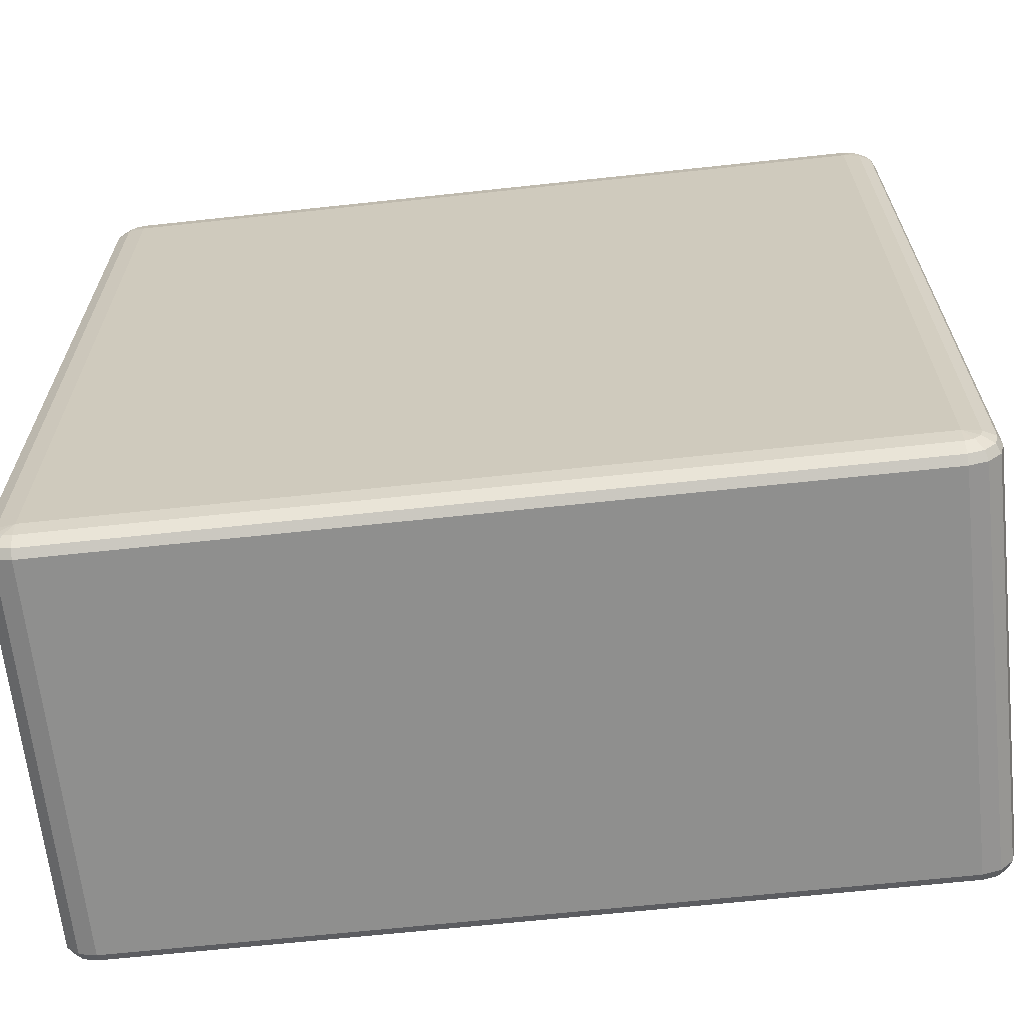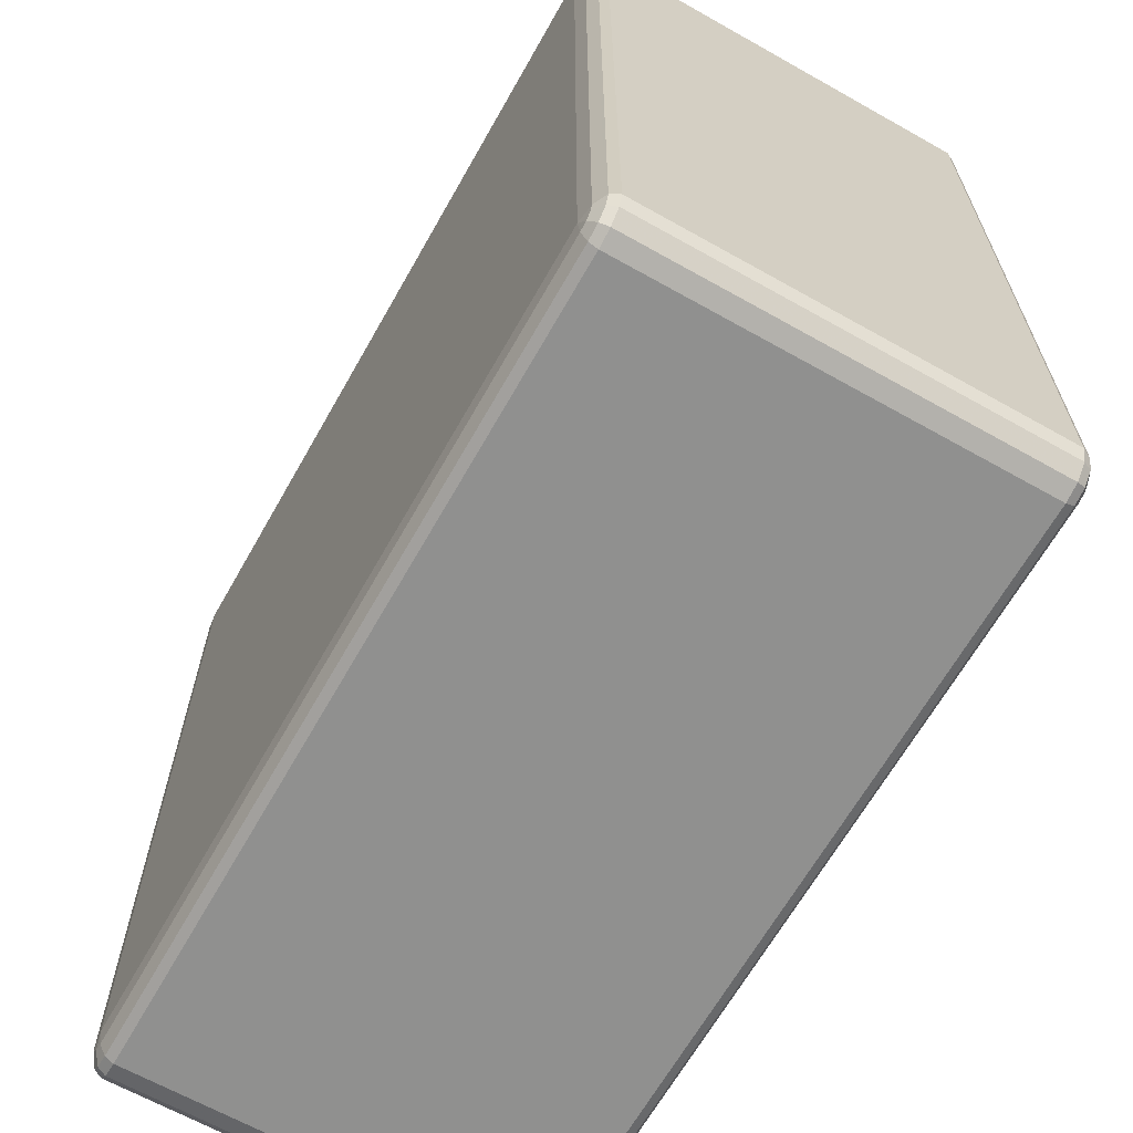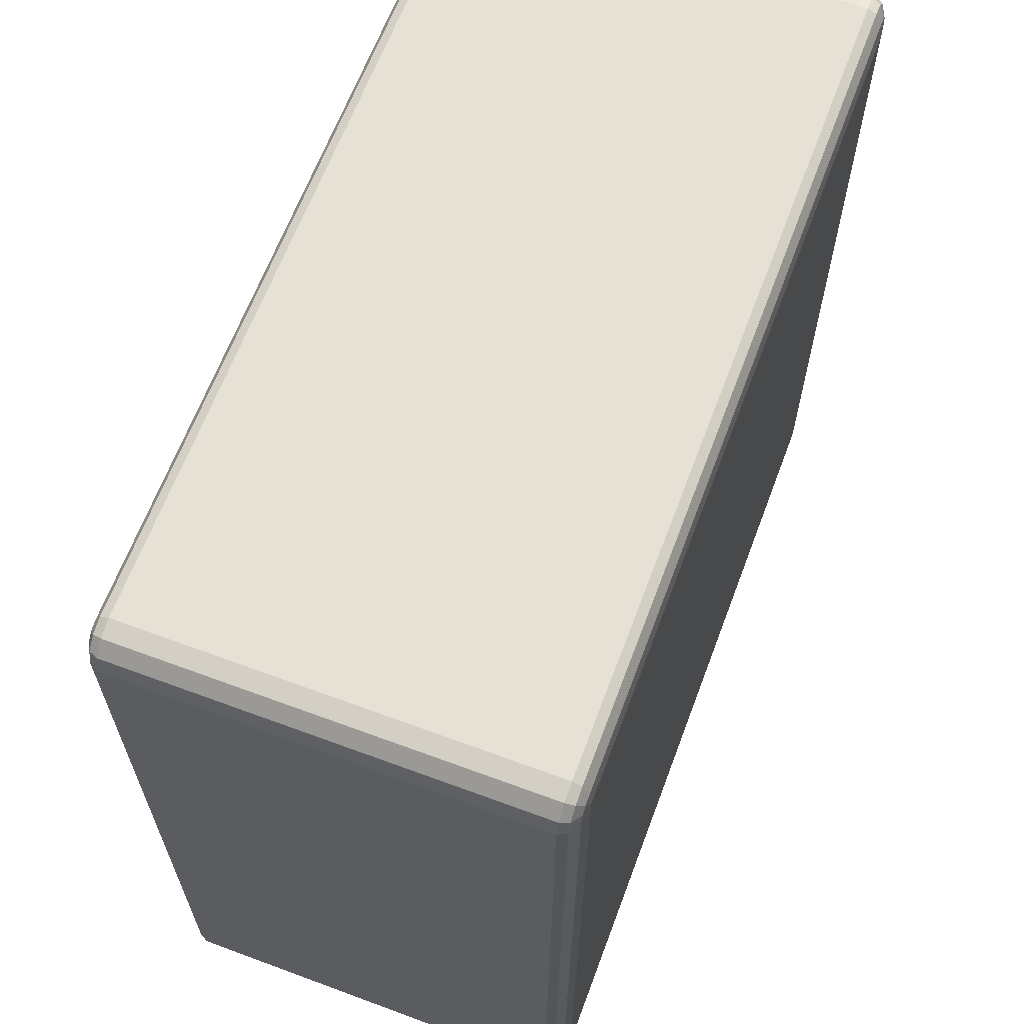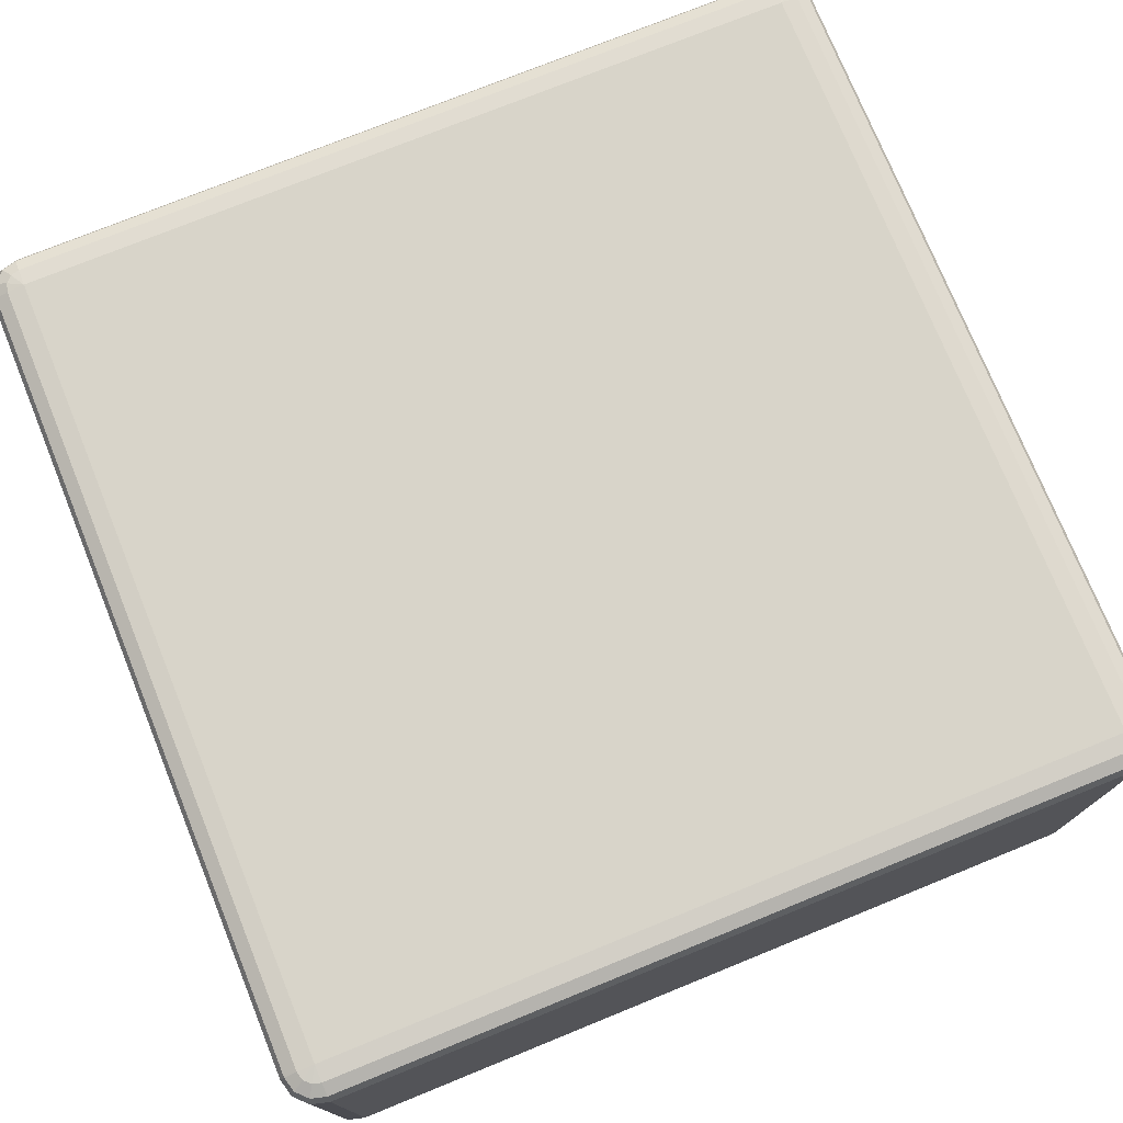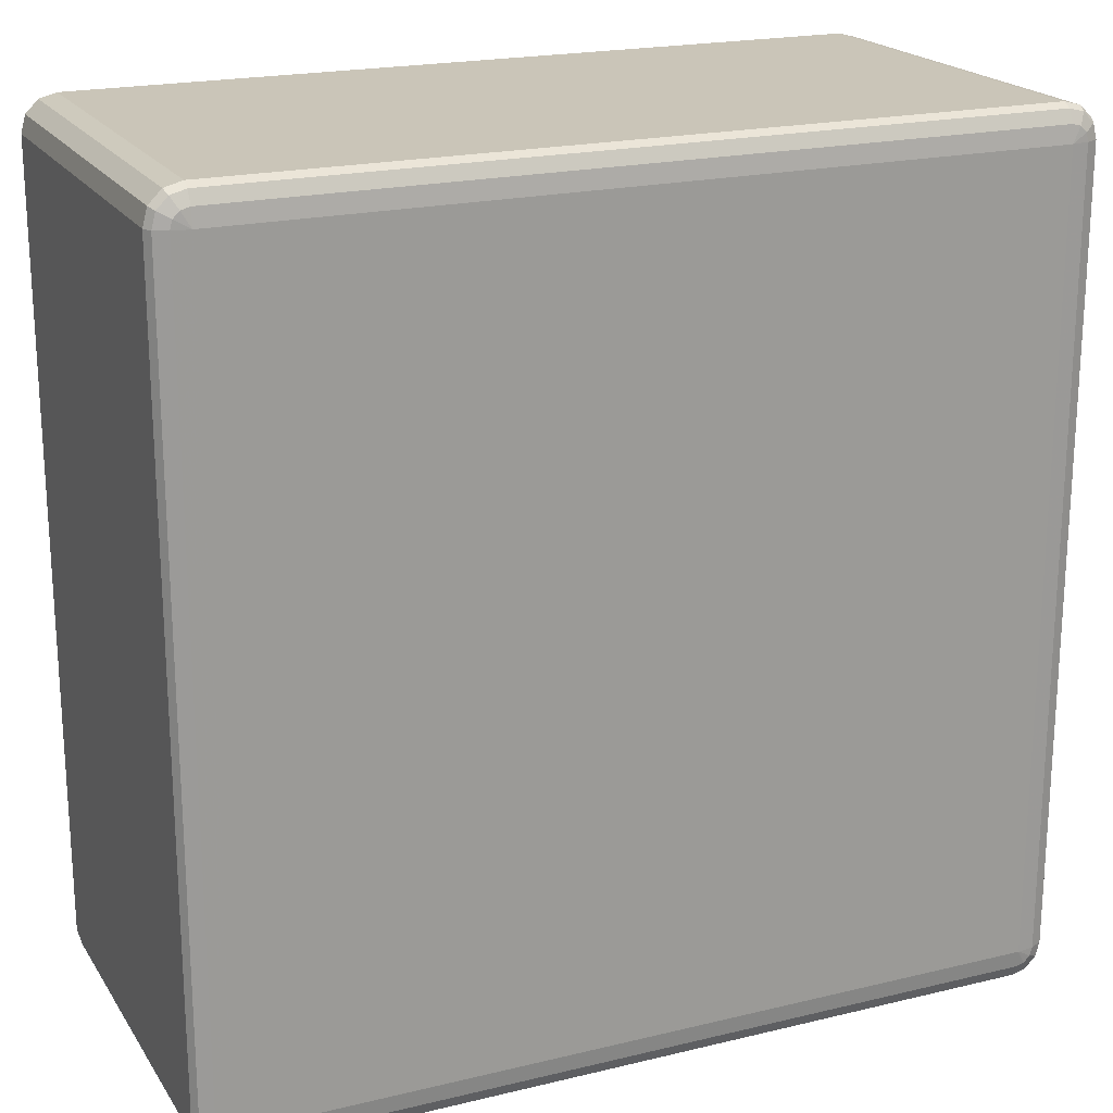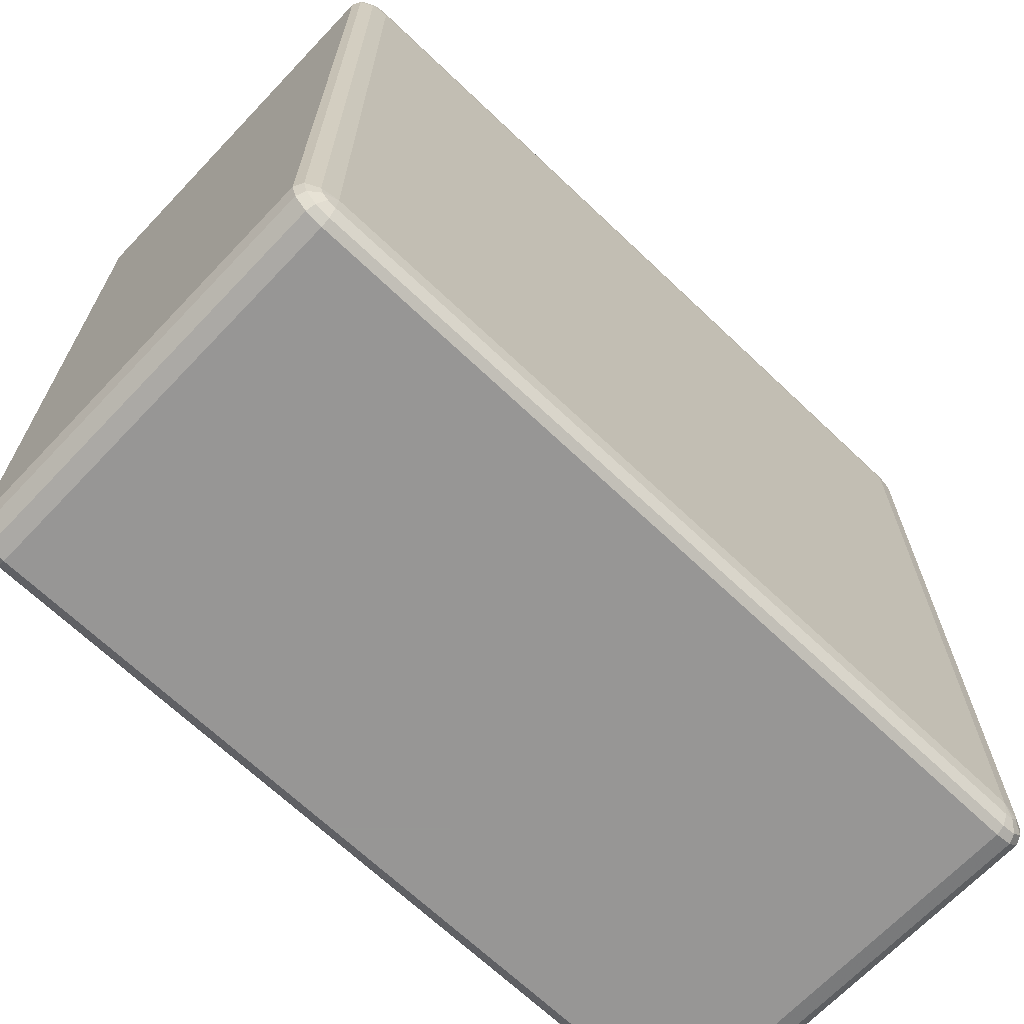
<metadata>
{"format":"obj","ext":"obj","renderer":"f3d","projection":"perspective","resolution":1024,"background":"white","views":[{"elev":-65.3,"azim":-173.8,"up":"+Y"},{"elev":-65.5,"azim":60.5,"up":"+Y"},{"elev":64.3,"azim":-69.5,"up":"+Y"},{"elev":75.2,"azim":67.9,"up":"+Z"},{"elev":20.3,"azim":-23.8,"up":"+Y"},{"elev":-68.0,"azim":-43.6,"up":"+Y"}]}
</metadata>
<code>
v 2350 850 378
v 2350 850 -82
v 2330 855.4 -82
v 2330 855.4 378
v 2315 870 -82
v 2315 870 378
v 2310 890 -82
v 2310 890 378
v 2310 1810 -82
v 2310 1810 378
v 2315 1830 -82
v 2315 1830 378
v 2330 1845 -82
v 2330 1845 378
v 2350 1850 -82
v 2350 1850 378
v 3270 1850 -82
v 3270 1850 378
v 3290 1845 -82
v 3290 1845 378
v 3305 1830 -82
v 3305 1830 378
v 3310 1810 -82
v 3310 1810 378
v 3310 890 -82
v 3310 890 378
v 3305 870 -82
v 3305 870 378
v 3290 855.4 -82
v 3290 855.4 378
v 3270 850 -82
v 3270 850 378
v 2350 855.4 388
v 2333 860 388
v 3270 855.4 388
v 2320 872.7 388
v 3287 860 388
v 2315 890 388
v 3300 872.7 388
v 2315 1810 388
v 3305 890 388
v 2320 1827 388
v 3305 1810 388
v 2333 1840 388
v 3300 1827 388
v 2350 1845 388
v 3287 1840 388
v 3270 1845 388
v 3280 1827 395.3
v 3270 1830 395.3
v 2350 1830 395.3
v 2340 1827 395.3
v 2350 1810 398
v 2333 1820 395.3
v 2330 1810 395.3
v 3270 1810 398
v 2330 890 395.3
v 2350 890 398
v 2333 880 395.3
v 2340 872.7 395.3
v 2350 870 395.3
v 3270 890 398
v 3270 870 395.3
v 3280 872.7 395.3
v 3287 880 395.3
v 3290 890 395.3
v 3290 1810 395.3
v 3287 1820 395.3
v 2333 860 -92
v 2350 855.4 -92
v 2320 872.7 -92
v 3270 855.4 -92
v 2315 890 -92
v 3287 860 -92
v 2315 1810 -92
v 3300 872.7 -92
v 2320 1827 -92
v 3305 890 -92
v 2333 1840 -92
v 3305 1810 -92
v 2350 1845 -92
v 3300 1827 -92
v 3270 1845 -92
v 3287 1840 -92
v 3270 1830 -99.32
v 3280 1827 -99.32
v 3287 1820 -99.32
v 3290 1810 -99.32
v 3270 1810 -102
v 3290 890 -99.32
v 2350 1830 -99.32
v 3287 880 -99.32
v 2340 1827 -99.32
v 3280 872.7 -99.32
v 2333 1820 -99.32
v 2350 1810 -102
v 2330 1810 -99.32
v 2330 890 -99.32
v 3270 890 -102
v 2350 890 -102
v 2333 880 -99.32
v 3270 870 -99.32
v 2340 872.7 -99.32
v 2350 870 -99.32
f 3 2 1
f 1 4 3
f 5 3 4
f 4 6 5
f 7 5 6
f 6 8 7
f 9 7 8
f 8 10 9
f 11 9 10
f 10 12 11
f 13 11 12
f 12 14 13
f 15 13 14
f 14 16 15
f 17 15 16
f 16 18 17
f 19 17 18
f 18 20 19
f 21 19 20
f 20 22 21
f 23 21 22
f 22 24 23
f 25 23 24
f 24 26 25
f 27 25 26
f 26 28 27
f 29 27 28
f 28 30 29
f 31 29 30
f 30 32 31
f 2 31 32
f 32 1 2
f 4 1 33
f 33 34 4
f 6 4 34
f 35 33 1
f 1 32 35
f 34 36 6
f 8 6 36
f 37 35 32
f 32 30 37
f 36 38 8
f 10 8 38
f 39 37 30
f 30 28 39
f 38 40 10
f 12 10 40
f 41 39 28
f 28 26 41
f 40 42 12
f 14 12 42
f 43 41 26
f 26 24 43
f 42 44 14
f 16 14 44
f 45 43 24
f 24 22 45
f 44 46 16
f 18 16 46
f 47 45 22
f 22 20 47
f 20 18 48
f 48 47 20
f 46 48 18
f 45 47 49
f 47 48 50
f 50 49 47
f 48 46 51
f 51 50 48
f 52 51 46
f 46 44 52
f 50 51 53
f 51 52 53
f 54 52 44
f 52 54 53
f 44 42 54
f 55 54 42
f 54 55 53
f 42 40 55
f 53 56 50
f 49 50 56
f 57 55 40
f 40 38 57
f 58 53 55
f 55 57 58
f 56 53 58
f 59 57 38
f 57 59 58
f 38 36 59
f 60 59 36
f 59 60 58
f 36 34 60
f 61 60 34
f 60 61 58
f 34 33 61
f 62 58 61
f 58 62 56
f 63 61 33
f 61 63 62
f 33 35 63
f 64 63 35
f 63 64 62
f 35 37 64
f 65 64 37
f 64 65 62
f 37 39 65
f 65 66 62
f 66 65 39
f 56 62 66
f 39 41 66
f 67 66 41
f 66 67 56
f 41 43 67
f 67 68 56
f 68 67 43
f 68 49 56
f 43 45 68
f 49 68 45
f 2 3 69
f 69 70 2
f 31 2 70
f 71 69 3
f 3 5 71
f 70 72 31
f 29 31 72
f 73 71 5
f 5 7 73
f 72 74 29
f 27 29 74
f 75 73 7
f 7 9 75
f 74 76 27
f 25 27 76
f 77 75 9
f 9 11 77
f 76 78 25
f 23 25 78
f 79 77 11
f 11 13 79
f 78 80 23
f 21 23 80
f 81 79 13
f 13 15 81
f 80 82 21
f 19 21 82
f 83 81 15
f 15 17 83
f 17 19 84
f 84 83 17
f 82 84 19
f 81 83 85
f 83 84 86
f 86 85 83
f 84 82 87
f 87 86 84
f 88 87 82
f 82 80 88
f 87 89 86
f 88 89 87
f 86 89 85
f 90 88 80
f 80 78 90
f 85 91 81
f 91 85 89
f 79 81 91
f 92 90 78
f 78 76 92
f 91 93 79
f 77 79 93
f 94 92 76
f 76 74 94
f 93 95 77
f 75 77 95
f 91 96 93
f 93 96 95
f 89 96 91
f 95 97 75
f 95 96 97
f 73 75 97
f 97 98 73
f 98 97 96
f 71 73 98
f 96 89 99
f 99 89 88
f 88 90 99
f 92 99 90
f 94 99 92
f 96 100 98
f 99 100 96
f 98 101 71
f 98 100 101
f 69 71 101
f 102 99 94
f 100 99 102
f 102 94 74
f 74 72 102
f 101 103 69
f 101 100 103
f 70 69 103
f 102 104 100
f 103 100 104
f 104 102 72
f 103 104 70
f 72 70 104

</code>
